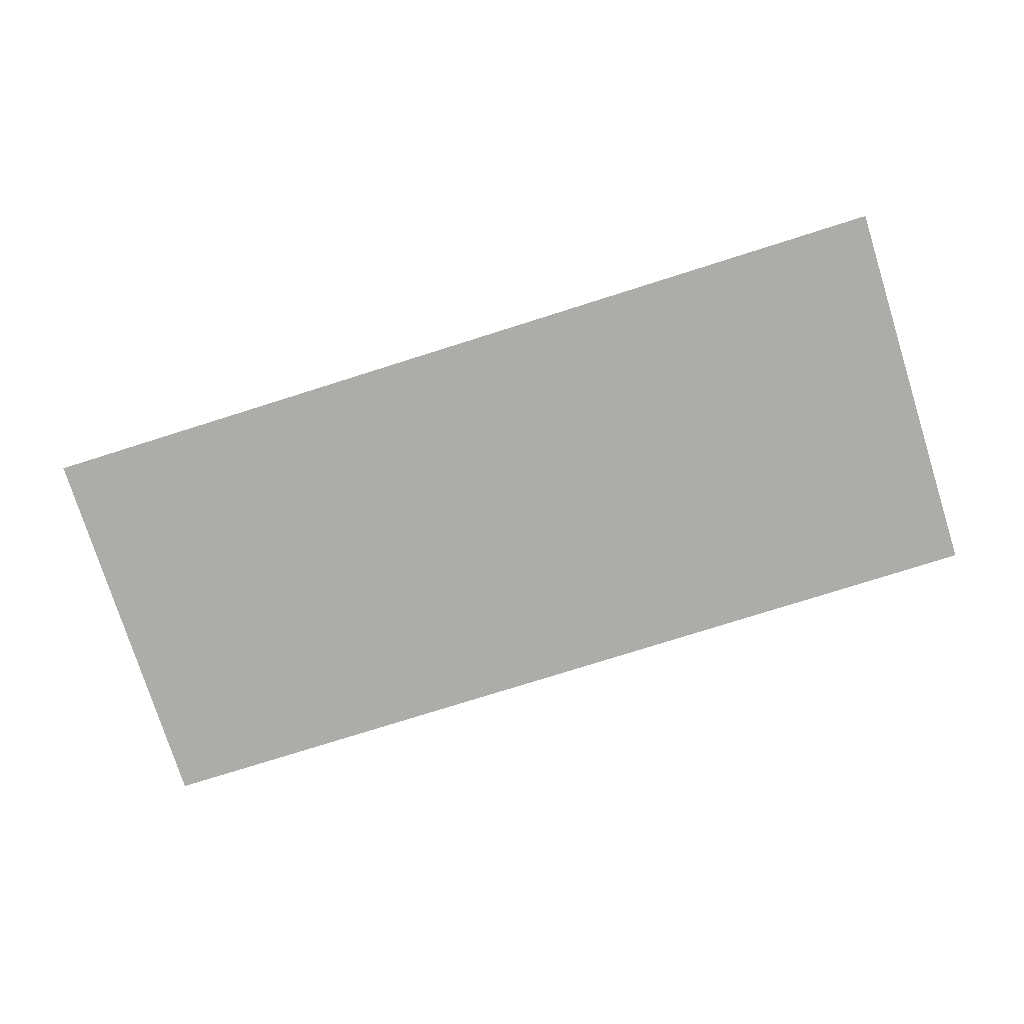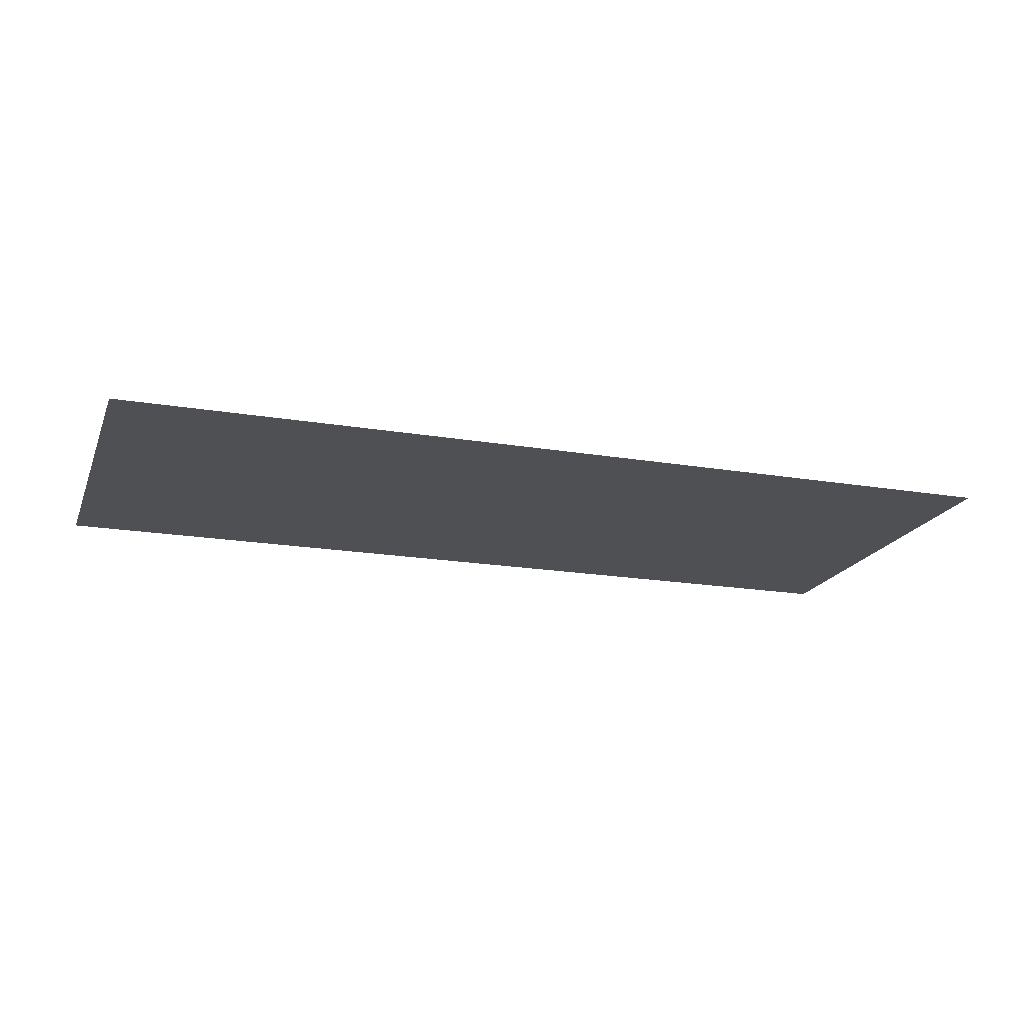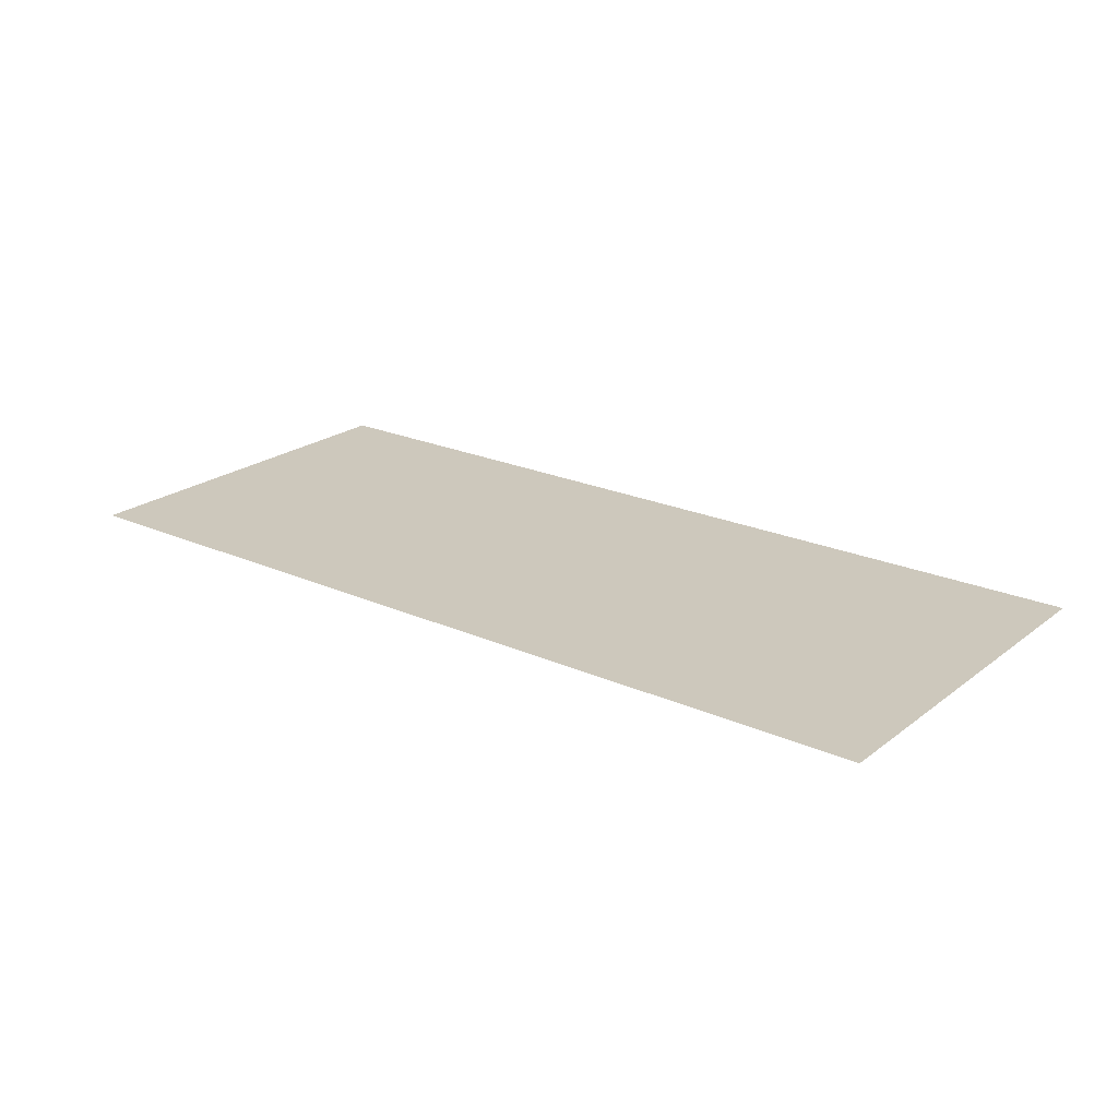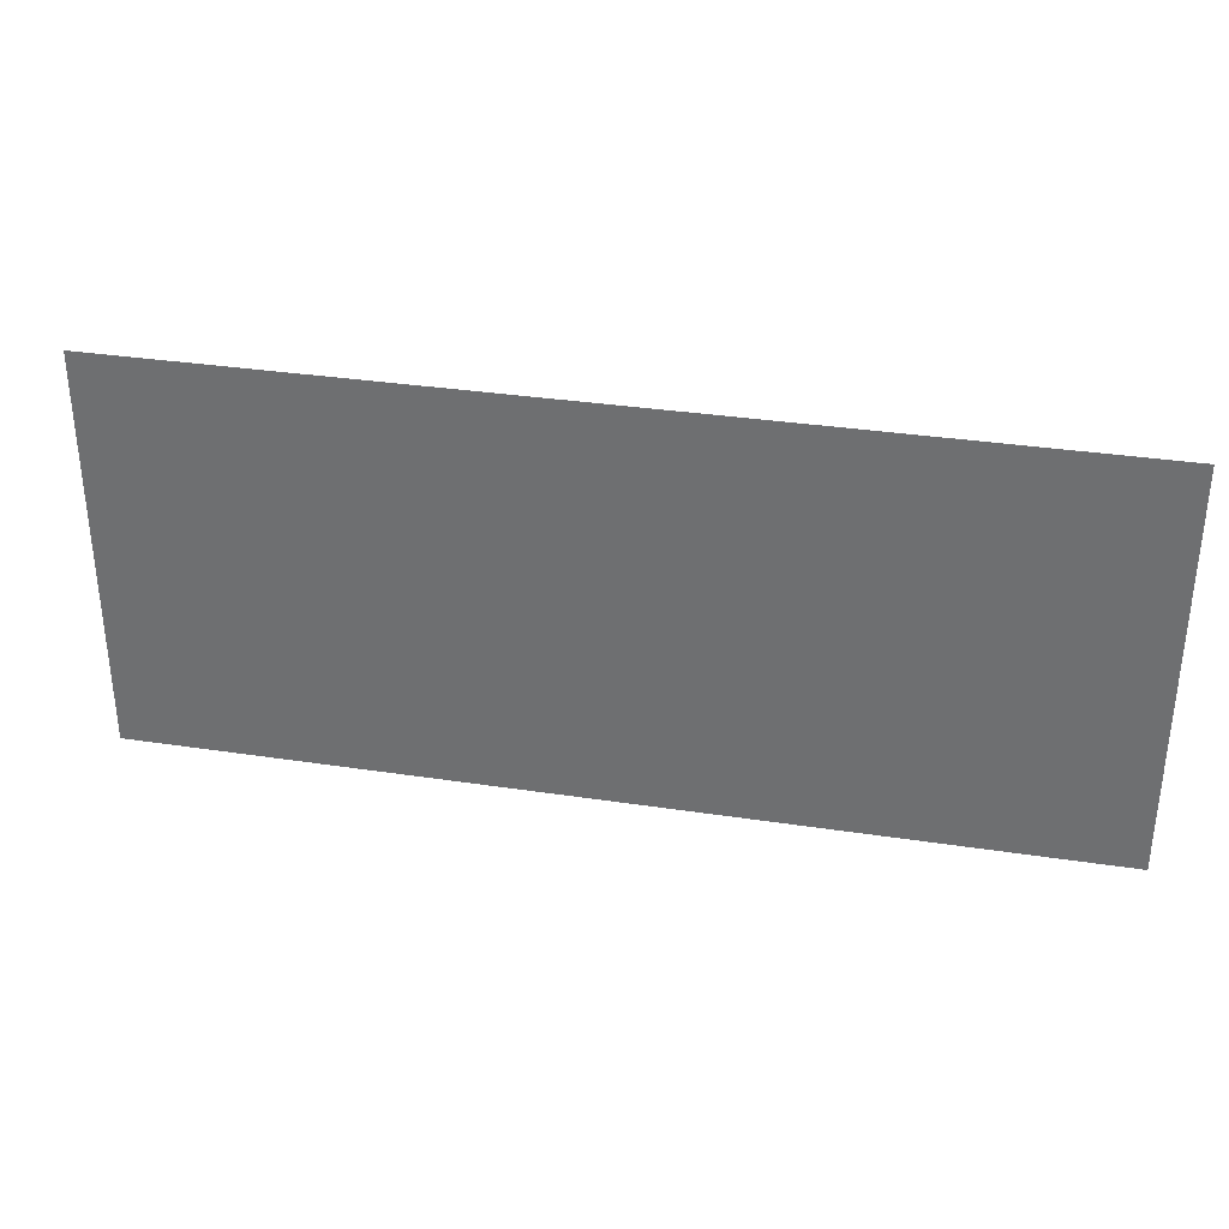
<metadata>
{"format":"obj","ext":"obj","renderer":"f3d","projection":"perspective","resolution":1024,"background":"white","views":[{"elev":-76.8,"azim":-162.5,"up":"+Y"},{"elev":-18.9,"azim":162.2,"up":"+Y"},{"elev":22.2,"azim":37.7,"up":"+Y"},{"elev":33.6,"azim":11.7,"up":"+Z"}]}
</metadata>
<code>
v 0.4 -0.0125 -0.00072
v -0.1993 -0.0125 0.3102
v -0.4 -0.0125 0.2876
v -0.4 -0.0125 -0.00072
v 0.4 -0.0125 -0.00072
v 0.4 -0.0125 0.3424
v 0 -0.0125 0.3424
v -0.1993 -0.0125 0.3102
v -0.4 -0.0125 0.3424
v -0.4 -0.0125 0.2876
v -0.1993 -0.0125 0.3102
v 0 -0.0125 0.3424
g mesh7329429
f 1 2 3
f 3 4 1
f 5 6 7
f 7 8 5
f 9 10 11
f 11 12 9

</code>
